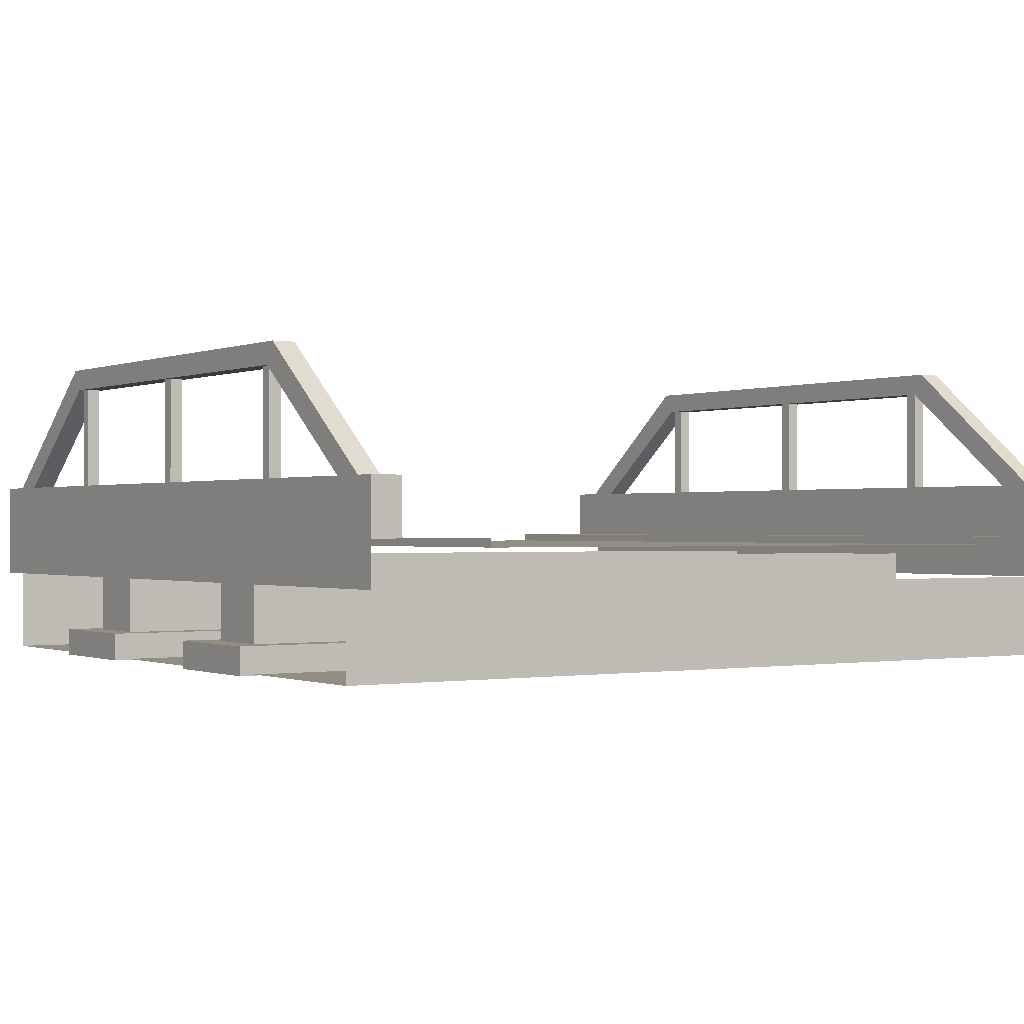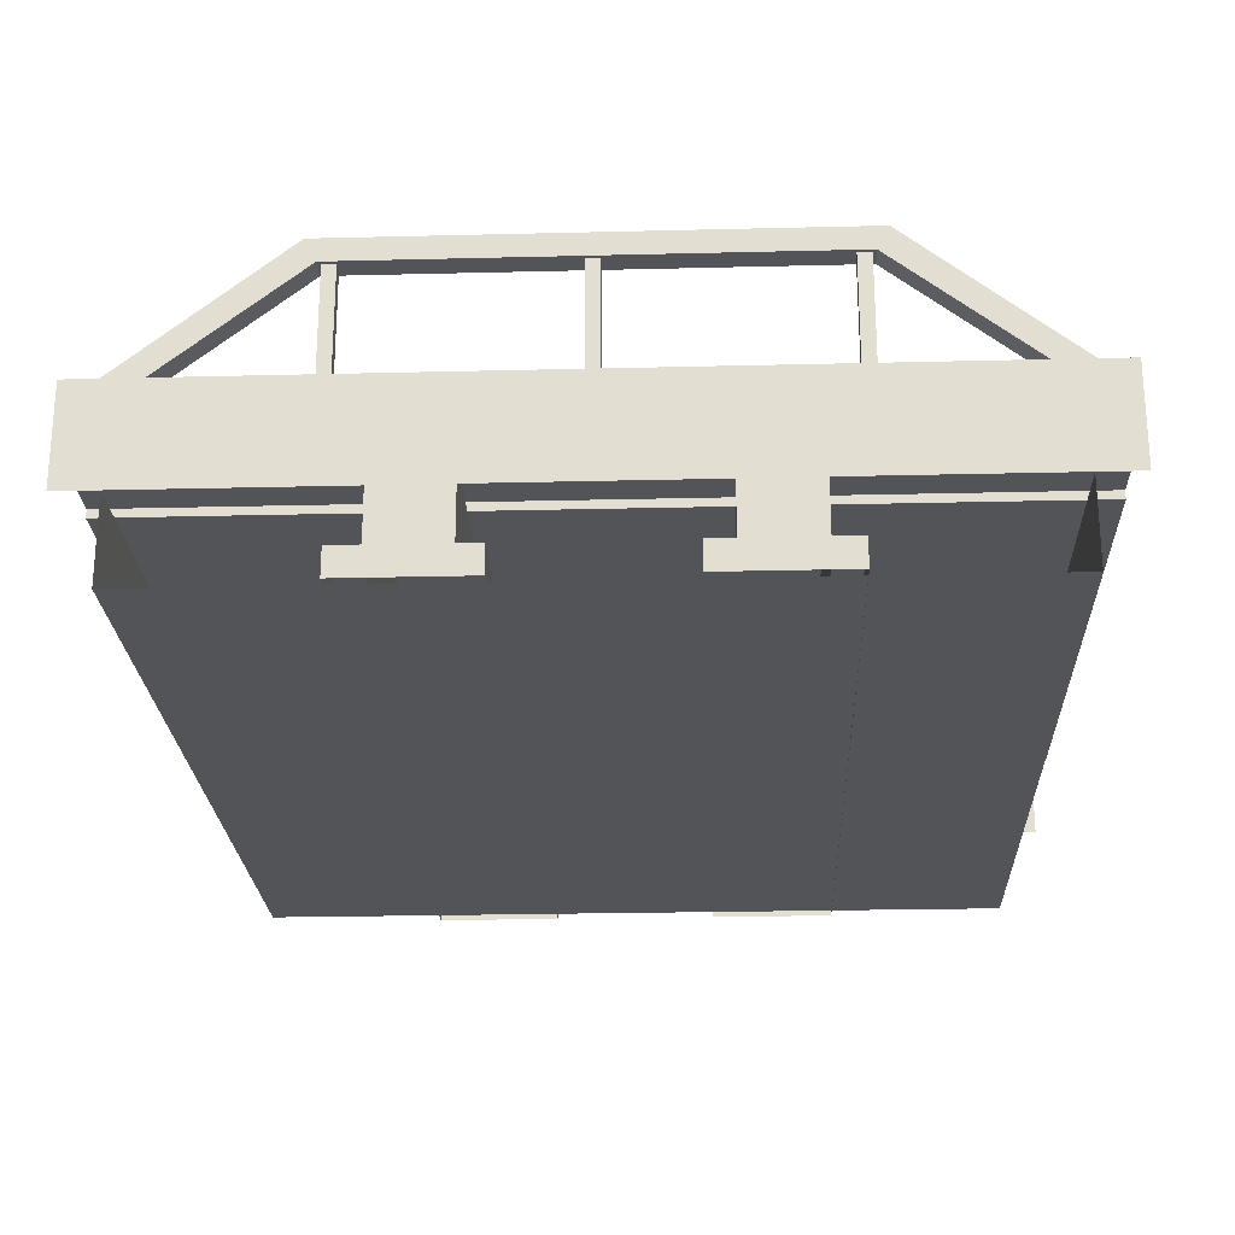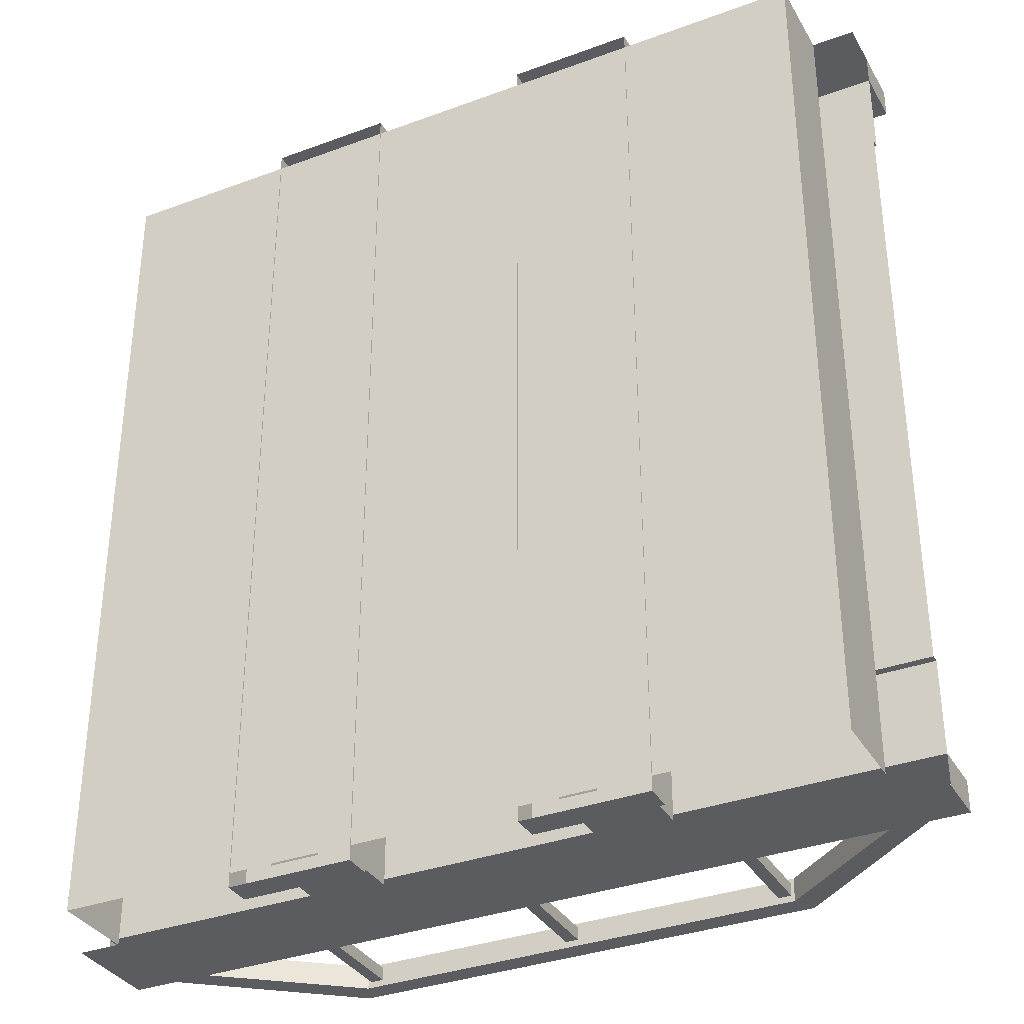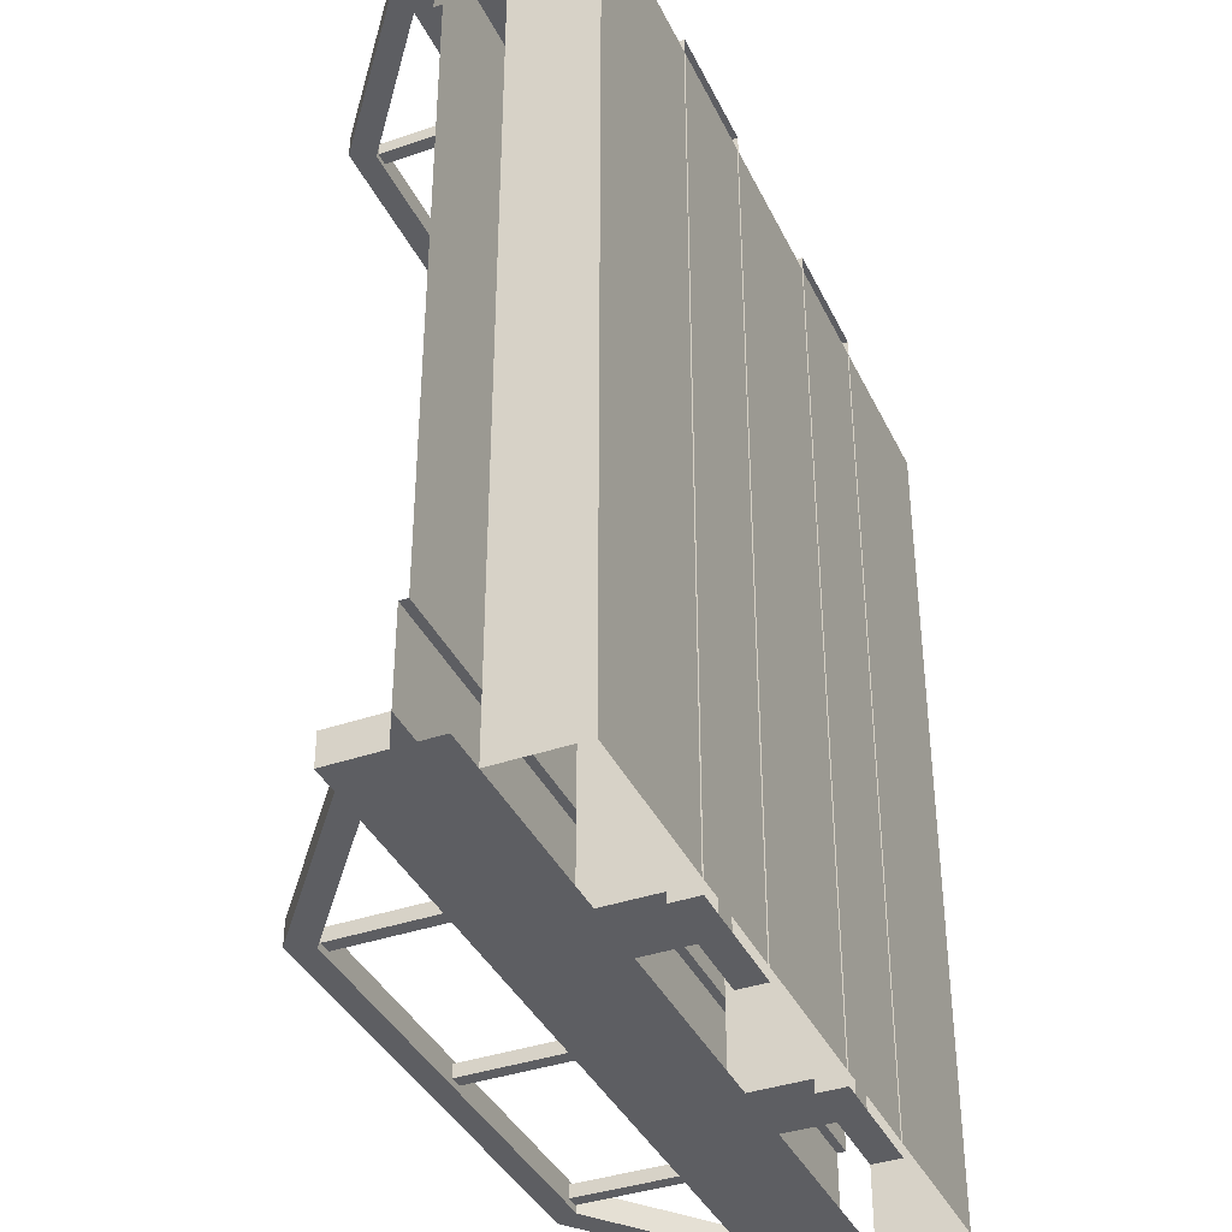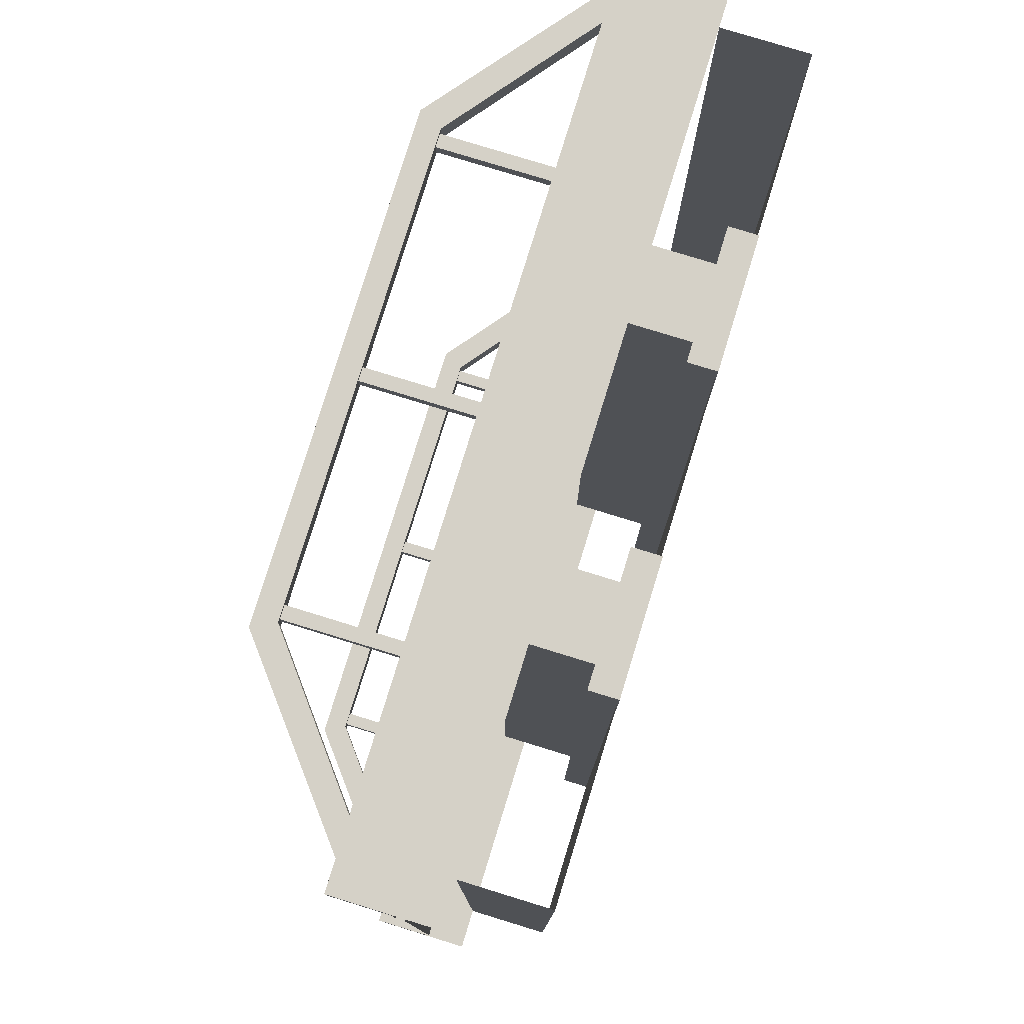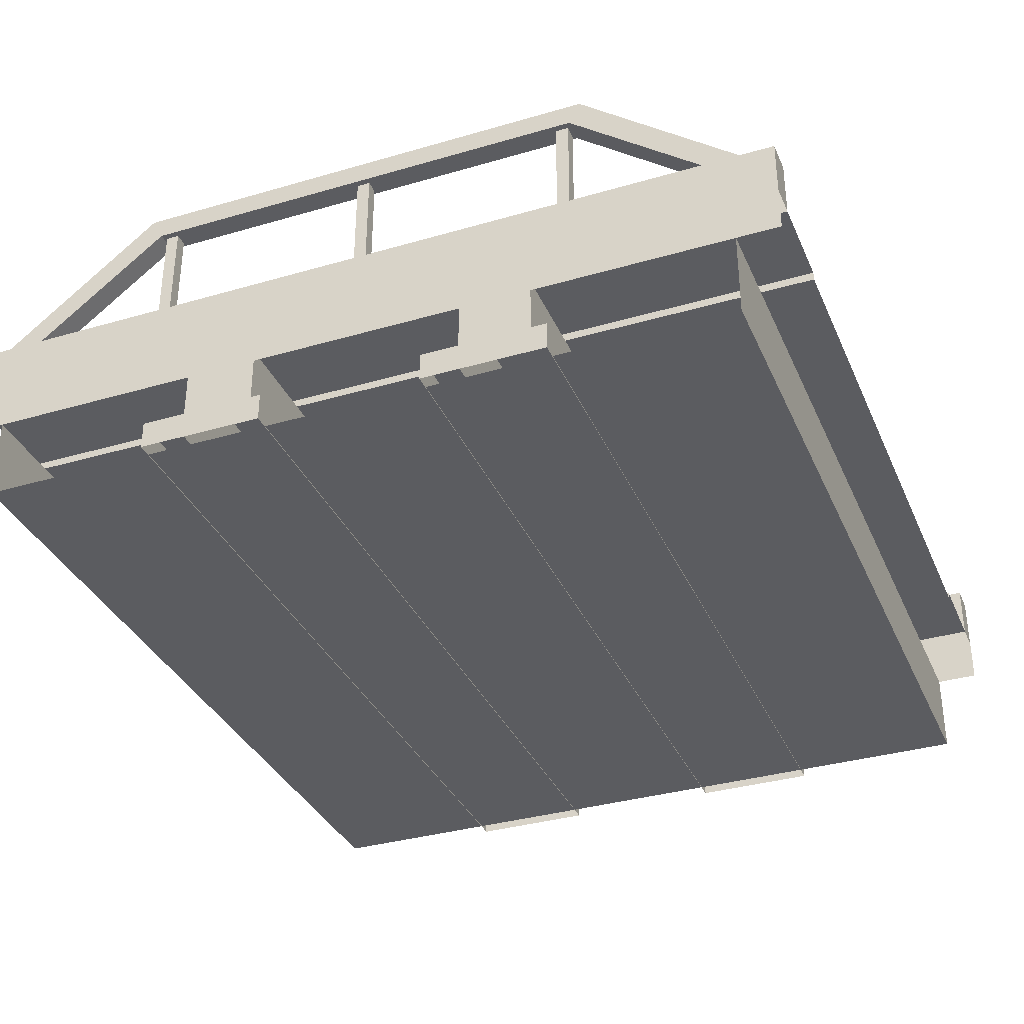
<metadata>
{"format":"obj","ext":"obj","renderer":"f3d","projection":"perspective","resolution":1024,"background":"white","views":[{"elev":-0.4,"azim":56.5,"up":"+Y"},{"elev":-23.5,"azim":2.4,"up":"+Y"},{"elev":-34.5,"azim":26.4,"up":"+Z"},{"elev":-38.3,"azim":-66.4,"up":"+Z"},{"elev":78.9,"azim":-72.9,"up":"+Z"},{"elev":-34.6,"azim":-158.6,"up":"+Y"}]}
</metadata>
<code>
v 1 -1.027 -10
v 1 -1.027 10
v 19 -1.027 -10
v 19 -1.027 10
v 1 -3 -10
v 1 -3 10
v 19 -3 -10
v 19 -3 10
v 20 -0.1948 -7.131
v 20 -0.1948 0
v 15 -0.1948 0
v 20 0 -7.131
v 20 0 -10
v 15 0 -10
v 20 -0.1948 -6.835
v 17.5 0 -10
v 17.5 0 -7.131
v 17.5 -0.1948 -7.131
v 17.5 -0.1948 -6.835
v 15 -0.1948 -6.835
v 15 0 -7.131
v 15 -0.1948 -7.131
v 18.52 -0.1948 0
v 16.48 -0.1948 0
v 18.52 -0.1948 -0.4449
v 16.48 -0.1948 -0.4449
v 15 -0.1948 7.131
v 15 0 7.131
v 15 0 10
v 20 0 10
v 15 -0.1948 6.835
v 17.5 0 10
v 17.5 0 7.131
v 17.5 -0.1948 7.131
v 17.5 -0.1948 6.835
v 20 -0.1948 6.835
v 20 0 7.131
v 20 -0.1948 7.131
v 16.48 -0.1948 0.4449
v 18.52 -0.1948 0.4449
v 10 -0.1948 0
v 10 0 -10
v 12.5 0 -10
v 12.5 0 -7.131
v 12.5 -0.1948 -7.131
v 12.5 -0.1948 -6.835
v 10 -0.1948 -6.835
v 10 0 -7.131
v 10 -0.1948 -7.131
v 13.52 -0.1948 0
v 11.48 -0.1948 0
v 13.52 -0.1948 -0.4449
v 11.48 -0.1948 -0.4449
v 10 -0.1948 7.131
v 10 0 7.131
v 10 0 10
v 10 -0.1948 6.835
v 12.5 0 10
v 12.5 0 7.131
v 12.5 -0.1948 7.131
v 12.5 -0.1948 6.835
v 11.48 -0.1948 0.4449
v 13.52 -0.1948 0.4449
v 5 -0.1948 0
v 5 0 -10
v 7.5 0 -10
v 7.5 0 -7.131
v 7.5 -0.1948 -7.131
v 7.5 -0.1948 -6.835
v 5 -0.1948 -6.835
v 5 0 -7.131
v 5 -0.1948 -7.131
v 8.518 -0.1948 0
v 6.482 -0.1948 0
v 8.518 -0.1948 -0.4449
v 6.482 -0.1948 -0.4449
v 5 -0.1948 7.131
v 5 0 7.131
v 5 0 10
v 5 -0.1948 6.835
v 7.5 0 10
v 7.5 0 7.131
v 7.5 -0.1948 7.131
v 7.5 -0.1948 6.835
v 6.482 -0.1948 0.4449
v 8.518 -0.1948 0.4449
v 0 -0.1948 0
v 0 0 -10
v 2.5 0 -10
v 2.5 0 -7.131
v 2.5 -0.1948 -7.131
v 2.5 -0.1948 -6.835
v 0 -0.1948 -6.835
v 0 0 -7.131
v 0 -0.1948 -7.131
v 3.518 -0.1948 0
v 1.482 -0.1948 0
v 3.518 -0.1948 -0.4449
v 1.482 -0.1948 -0.4449
v 0 -0.1948 7.131
v 0 0 7.131
v 0 0 10
v 0 -0.1948 6.835
v 2.5 0 10
v 2.5 0 7.131
v 2.5 -0.1948 7.131
v 2.5 -0.1948 6.835
v 1.482 -0.1948 0.4449
v 3.518 -0.1948 0.4449
v 0 0 -9.283
v 2.5 0 -9.283
v 5 0 -9.283
v 7.5 0 -9.283
v 10 0 -9.283
v 12.5 0 -9.283
v 15 0 -9.283
v 17.5 0 -9.283
v 20 0 -9.283
v 20 0 9.283
v 17.5 0 9.283
v 15 0 9.283
v 12.5 0 9.283
v 10 0 9.283
v 7.5 0 9.283
v 5 0 9.283
v 2.5 0 9.283
v 0 0 9.283
v 20 1.286 -10
v 17.5 1.286 -10
v 17.5 1.286 -9.283
v 20 1.286 -9.283
v 15 1.286 -10
v 15 1.286 -9.283
v 12.5 1.286 -10
v 12.5 1.286 -9.283
v 10 1.286 -10
v 10 1.286 -9.283
v 7.5 1.286 -10
v 7.5 1.286 -9.283
v 5 1.286 -10
v 5 1.286 -9.283
v 2.5 1.286 -10
v 2.5 1.286 -9.283
v 0 1.286 -10
v 0 1.286 -9.283
v 15 1.286 10
v 17.5 1.286 10
v 17.5 1.286 9.283
v 15 1.286 9.283
v 20 1.286 10
v 20 1.286 9.283
v 10 1.286 10
v 12.5 1.286 10
v 12.5 1.286 9.283
v 10 1.286 9.283
v 5 1.286 10
v 7.5 1.286 10
v 7.5 1.286 9.283
v 5 1.286 9.283
v 0 1.286 10
v 2.5 1.286 10
v 2.5 1.286 9.283
v 0 1.286 9.283
v 20 -1.027 -10
v 17.5 -1.027 -10
v 15 -1.027 -10
v 15 -1.027 10
v 17.5 -1.027 10
v 20 -1.027 10
v 12.5 -1.027 -10
v 10 -1.027 -10
v 10 -1.027 10
v 12.5 -1.027 10
v 7.5 -1.027 -10
v 5 -1.027 -10
v 5 -1.027 10
v 7.5 -1.027 10
v 2.5 -1.027 -10
v 0 -1.027 -10
v 0 -1.027 10
v 2.5 -1.027 10
v 4.712 3.765 9.9
v 15.29 3.765 9.9
v 4.454 4.278 9.9
v 15.55 4.278 9.9
v 4.454 4.278 9.367
v 15.55 4.278 9.367
v 4.712 3.765 9.367
v 15.29 3.765 9.367
v 18.45 1.286 9.367
v 18.45 1.286 9.9
v 19.31 1.286 9.367
v 19.31 1.286 9.9
v 1.552 1.286 9.367
v 1.552 1.286 9.9
v 0.694 1.286 9.9
v 0.694 1.286 9.367
v 14.91 1.286 9.809
v 15.21 1.286 9.809
v 14.91 3.765 9.809
v 15.21 3.765 9.809
v 14.91 3.765 9.511
v 15.21 3.765 9.511
v 14.91 1.286 9.511
v 15.21 1.286 9.511
v 4.79 1.286 9.809
v 5.088 1.286 9.809
v 4.79 3.765 9.809
v 5.088 3.765 9.809
v 4.79 3.765 9.511
v 5.088 3.765 9.511
v 4.79 1.286 9.511
v 5.088 1.286 9.511
v 9.801 1.286 9.809
v 10.1 1.286 9.809
v 9.801 3.765 9.809
v 10.1 3.765 9.809
v 9.801 3.765 9.511
v 10.1 3.765 9.511
v 9.801 1.286 9.511
v 10.1 1.286 9.511
v 4.712 3.765 -9.376
v 15.29 3.765 -9.376
v 4.454 4.278 -9.376
v 15.55 4.278 -9.376
v 4.454 4.278 -9.909
v 15.55 4.278 -9.909
v 4.712 3.765 -9.909
v 15.29 3.765 -9.909
v 18.45 1.286 -9.909
v 18.45 1.286 -9.376
v 19.31 1.286 -9.909
v 19.31 1.286 -9.376
v 1.552 1.286 -9.909
v 1.552 1.286 -9.376
v 0.694 1.286 -9.376
v 0.694 1.286 -9.909
v 14.91 1.286 -9.467
v 15.21 1.286 -9.467
v 14.91 3.765 -9.467
v 15.21 3.765 -9.467
v 14.91 3.765 -9.765
v 15.21 3.765 -9.765
v 14.91 1.286 -9.765
v 15.21 1.286 -9.765
v 4.79 1.286 -9.467
v 5.088 1.286 -9.467
v 4.79 3.765 -9.467
v 5.088 3.765 -9.467
v 4.79 3.765 -9.765
v 5.088 3.765 -9.765
v 4.79 1.286 -9.765
v 5.088 1.286 -9.765
v 9.801 1.286 -9.467
v 10.1 1.286 -9.467
v 9.801 3.765 -9.467
v 10.1 3.765 -9.467
v 9.801 3.765 -9.765
v 10.1 3.765 -9.765
v 9.801 1.286 -9.765
v 10.1 1.286 -9.765
v 11.94 -3.024 -10.35
v 11.94 -3.024 10.35
v 11.94 -2.374 -10.35
v 11.94 -2.374 10.35
v 14.87 -2.374 -10.35
v 14.87 -2.374 10.35
v 14.87 -3.024 -10.35
v 14.87 -3.024 10.35
v 12.56 -2.374 -9.685
v 12.56 -2.374 9.685
v 14.26 -2.374 9.685
v 14.26 -2.374 -9.685
v 12.56 -0.4843 -9.685
v 12.56 -0.4843 9.685
v 14.26 -0.4843 9.685
v 14.26 -0.4843 -9.685
v 5.157 -3.024 -10.35
v 5.157 -3.024 10.35
v 5.157 -2.374 -10.35
v 5.157 -2.374 10.35
v 8.082 -2.374 -10.35
v 8.082 -2.374 10.35
v 8.082 -3.024 -10.35
v 8.082 -3.024 10.35
v 5.769 -2.374 -9.685
v 5.769 -2.374 9.685
v 7.469 -2.374 9.685
v 7.469 -2.374 -9.685
v 5.769 -0.4843 -9.685
v 5.769 -0.4843 9.685
v 7.469 -0.4843 9.685
v 7.469 -0.4843 -9.685
f 1 2 6 5
f 4 3 7 8
f 8 7 5 6
f 10 15 25
f 24 23 26
f 26 23 25
f 18 9 17
f 17 9 12
f 128 129 130 131
f 9 18 15
f 15 18 19
f 129 132 133 130
f 22 18 21
f 21 18 17
f 19 18 20
f 20 18 22
f 20 26 19
f 25 19 26
f 25 15 19
f 10 25 23
f 11 24 26
f 11 26 20
f 11 31 39
f 23 24 40
f 40 24 39
f 34 27 33
f 33 27 28
f 146 147 148 149
f 27 34 31
f 31 34 35
f 147 150 151 148
f 38 34 37
f 37 34 33
f 35 34 36
f 36 34 38
f 36 40 35
f 39 35 40
f 39 31 35
f 11 39 24
f 10 23 40
f 10 40 36
f 11 20 52
f 51 50 53
f 53 50 52
f 45 22 44
f 44 22 21
f 132 134 135 133
f 22 45 20
f 20 45 46
f 134 136 137 135
f 49 45 48
f 48 45 44
f 46 45 47
f 47 45 49
f 47 53 46
f 52 46 53
f 52 20 46
f 11 52 50
f 41 51 53
f 41 53 47
f 41 57 62
f 50 51 63
f 63 51 62
f 60 54 59
f 59 54 55
f 152 153 154 155
f 54 60 57
f 57 60 61
f 153 146 149 154
f 27 60 28
f 28 60 59
f 61 60 31
f 31 60 27
f 31 63 61
f 62 61 63
f 62 57 61
f 41 62 51
f 11 50 63
f 11 63 31
f 41 47 75
f 74 73 76
f 76 73 75
f 68 49 67
f 67 49 48
f 136 138 139 137
f 49 68 47
f 47 68 69
f 138 140 141 139
f 72 68 71
f 71 68 67
f 69 68 70
f 70 68 72
f 70 76 69
f 75 69 76
f 75 47 69
f 41 75 73
f 64 74 76
f 64 76 70
f 64 80 85
f 73 74 86
f 86 74 85
f 83 77 82
f 82 77 78
f 156 157 158 159
f 77 83 80
f 80 83 84
f 157 152 155 158
f 54 83 55
f 55 83 82
f 84 83 57
f 57 83 54
f 57 86 84
f 85 84 86
f 85 80 84
f 64 85 74
f 41 73 86
f 41 86 57
f 64 70 98
f 97 96 99
f 99 96 98
f 91 72 90
f 90 72 71
f 140 142 143 141
f 72 91 70
f 70 91 92
f 142 144 145 143
f 95 91 94
f 94 91 90
f 92 91 93
f 93 91 95
f 93 99 92
f 98 92 99
f 98 70 92
f 64 98 96
f 87 97 99
f 87 99 93
f 87 103 108
f 96 97 109
f 109 97 108
f 106 100 105
f 105 100 101
f 160 161 162 163
f 100 106 103
f 103 106 107
f 161 156 159 162
f 77 106 78
f 78 106 105
f 107 106 80
f 80 106 77
f 80 109 107
f 108 107 109
f 108 103 107
f 87 108 97
f 64 96 109
f 64 109 80
f 90 111 110 94
f 71 112 111 90
f 67 113 112 71
f 48 114 113 67
f 44 115 114 48
f 21 116 115 44
f 17 117 116 21
f 12 118 117 17
f 33 120 119 37
f 121 120 33 28
f 59 122 121 28
f 123 122 59 55
f 82 124 123 55
f 125 124 82 78
f 105 126 125 78
f 101 127 126 105
f 13 16 129 128
f 117 118 131 130
f 118 13 128 131
f 16 14 132 129
f 116 117 130 133
f 14 43 134 132
f 115 116 133 135
f 43 42 136 134
f 114 115 135 137
f 42 66 138 136
f 113 114 137 139
f 66 65 140 138
f 112 113 139 141
f 65 89 142 140
f 111 112 141 143
f 89 88 144 142
f 88 110 145 144
f 110 111 143 145
f 29 32 147 146
f 120 121 149 148
f 32 30 150 147
f 30 119 151 150
f 119 120 148 151
f 56 58 153 152
f 122 123 155 154
f 58 29 146 153
f 121 122 154 149
f 79 81 157 156
f 124 125 159 158
f 81 56 152 157
f 123 124 158 155
f 102 104 161 160
f 126 127 163 162
f 127 102 160 163
f 104 79 156 161
f 125 126 162 159
f 16 13 164 165
f 14 16 165 166
f 32 29 167 168
f 30 32 168 169
f 43 14 166 170
f 42 43 170 171
f 58 56 172 173
f 29 58 173 167
f 66 42 171 174
f 65 66 174 175
f 81 79 176 177
f 56 81 177 172
f 89 65 175 178
f 88 89 178 179
f 104 102 180 181
f 79 104 181 176
f 182 183 185 184
f 184 185 187 186
f 186 187 189 188
f 188 189 183 182
f 191 190 192 193
f 194 195 196 197
f 183 189 190 191
f 189 187 192 190
f 187 185 193 192
f 185 183 191 193
f 188 182 195 194
f 182 184 196 195
f 184 186 197 196
f 186 188 194 197
f 198 199 201 200
f 202 203 205 204
f 199 205 203 201
f 204 198 200 202
f 206 207 209 208
f 210 211 213 212
f 207 213 211 209
f 212 206 208 210
f 214 215 217 216
f 218 219 221 220
f 215 221 219 217
f 220 214 216 218
f 222 223 225 224
f 224 225 227 226
f 226 227 229 228
f 228 229 223 222
f 231 230 232 233
f 234 235 236 237
f 223 229 230 231
f 229 227 232 230
f 227 225 233 232
f 225 223 231 233
f 228 222 235 234
f 222 224 236 235
f 224 226 237 236
f 226 228 234 237
f 238 239 241 240
f 242 243 245 244
f 239 245 243 241
f 244 238 240 242
f 246 247 249 248
f 250 251 253 252
f 247 253 251 249
f 252 246 248 250
f 254 255 257 256
f 258 259 261 260
f 255 261 259 257
f 260 254 256 258
f 262 263 265 264
f 266 267 269 268
f 263 269 267 265
f 268 262 264 266
f 264 265 271 270
f 265 267 272 271
f 267 266 273 272
f 266 264 270 273
f 270 271 275 274
f 271 272 276 275
f 272 273 277 276
f 273 270 274 277
f 278 279 281 280
f 282 283 285 284
f 279 285 283 281
f 284 278 280 282
f 280 281 287 286
f 281 283 288 287
f 283 282 289 288
f 282 280 286 289
f 286 287 291 290
f 287 288 292 291
f 288 289 293 292
f 289 286 290 293

</code>
